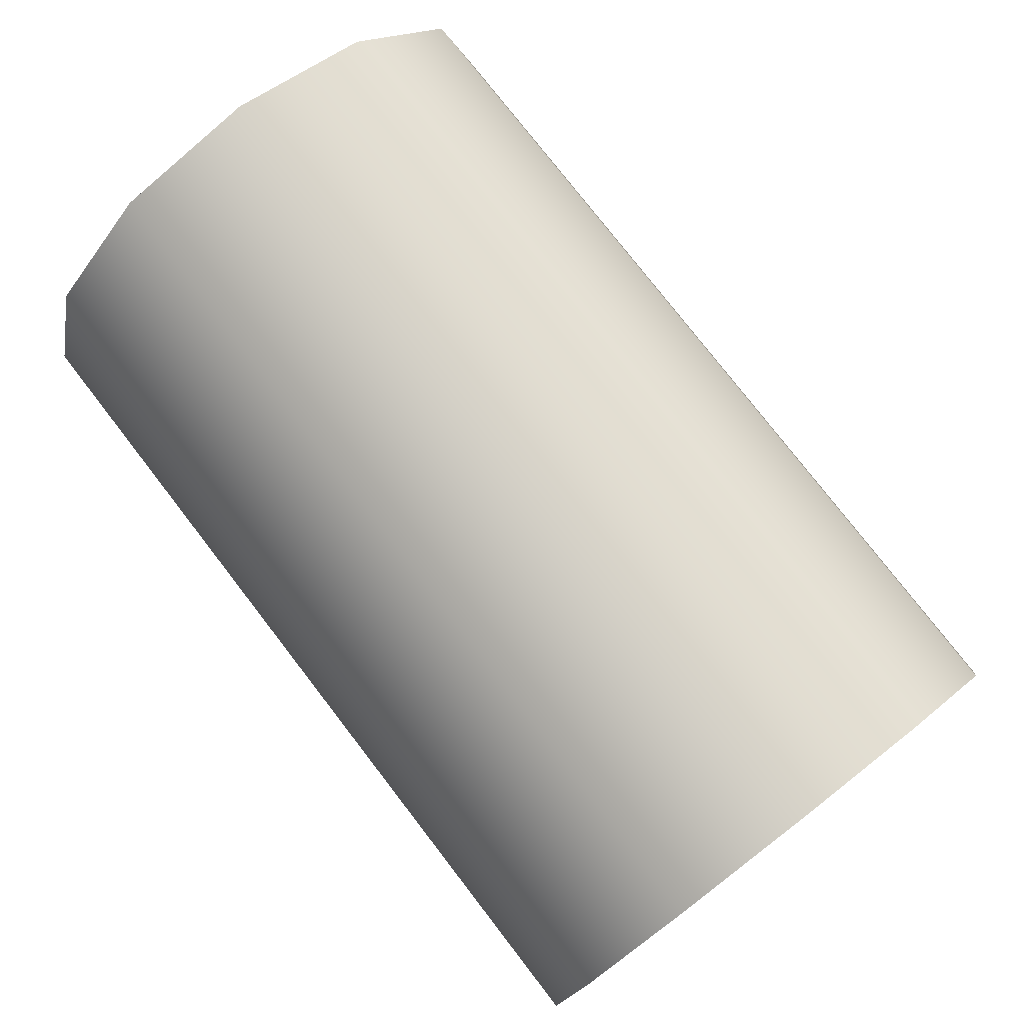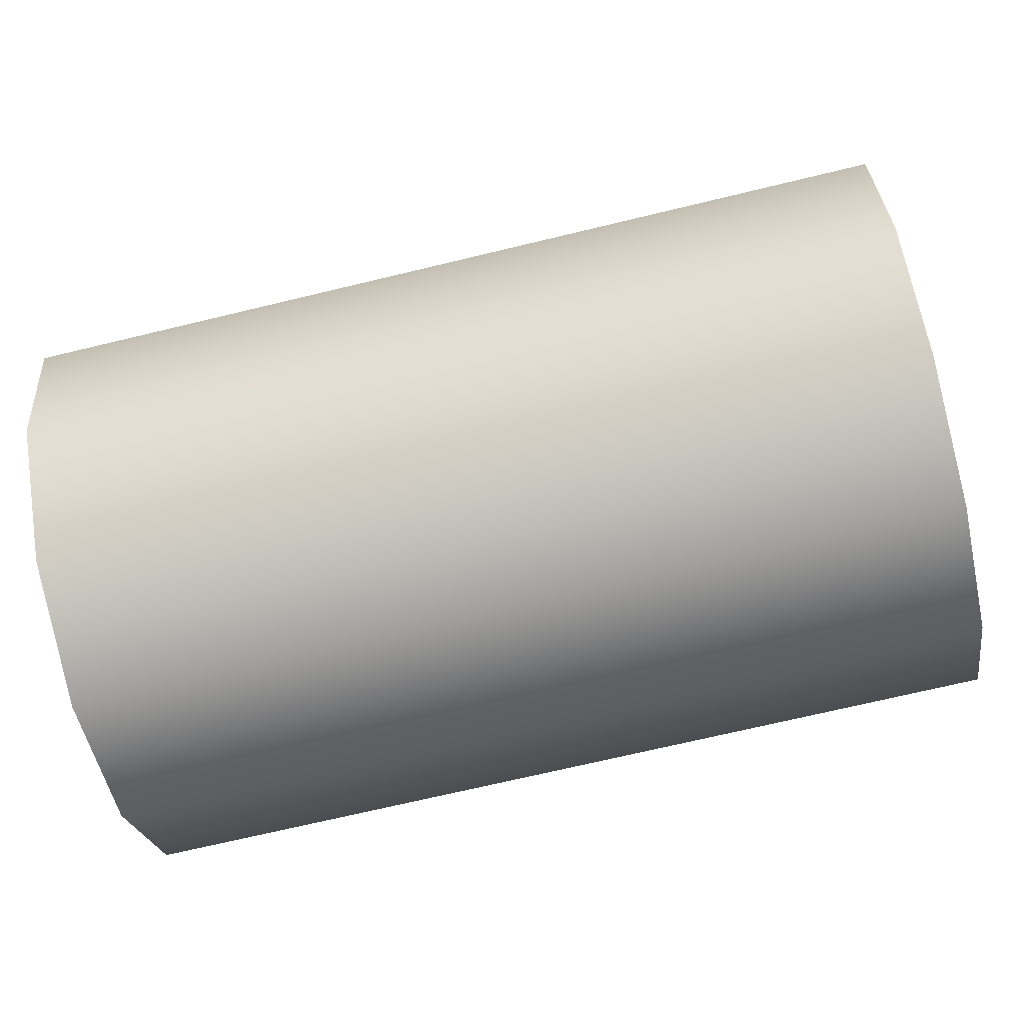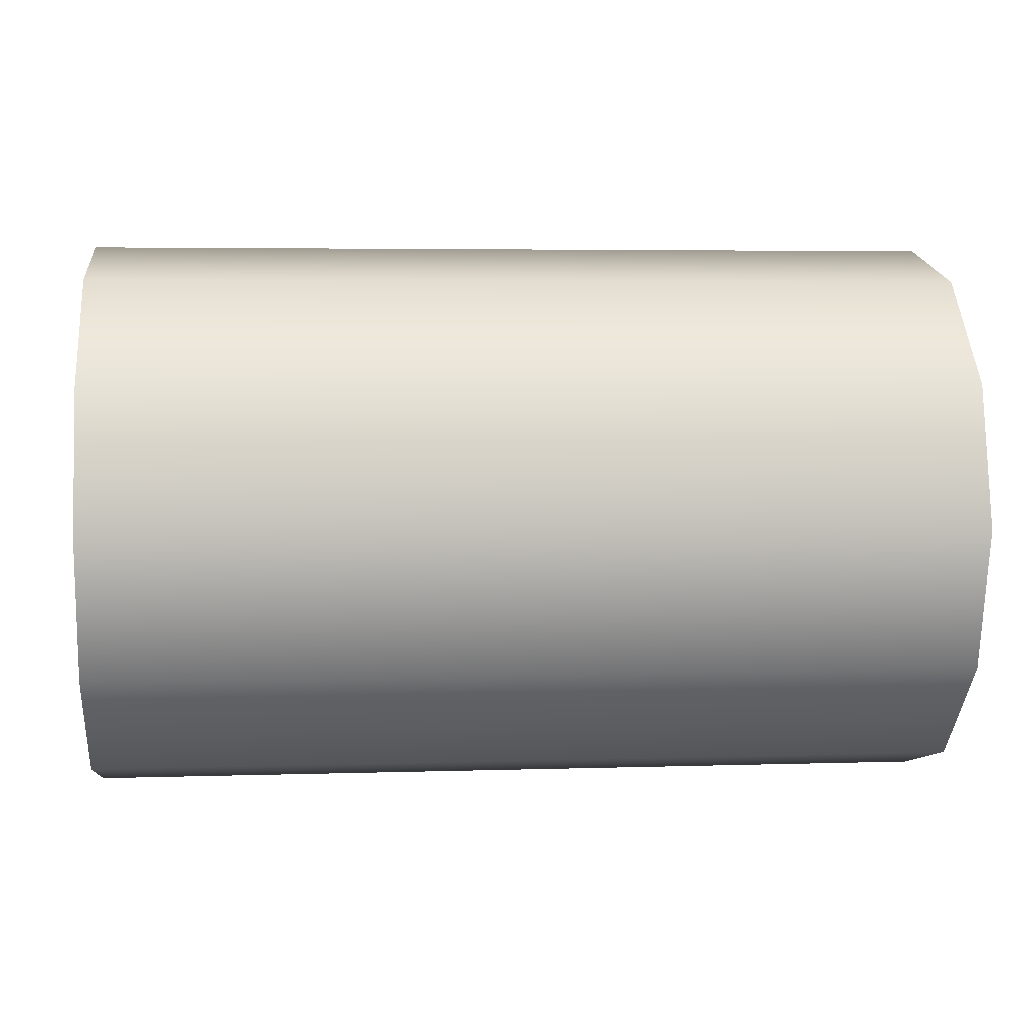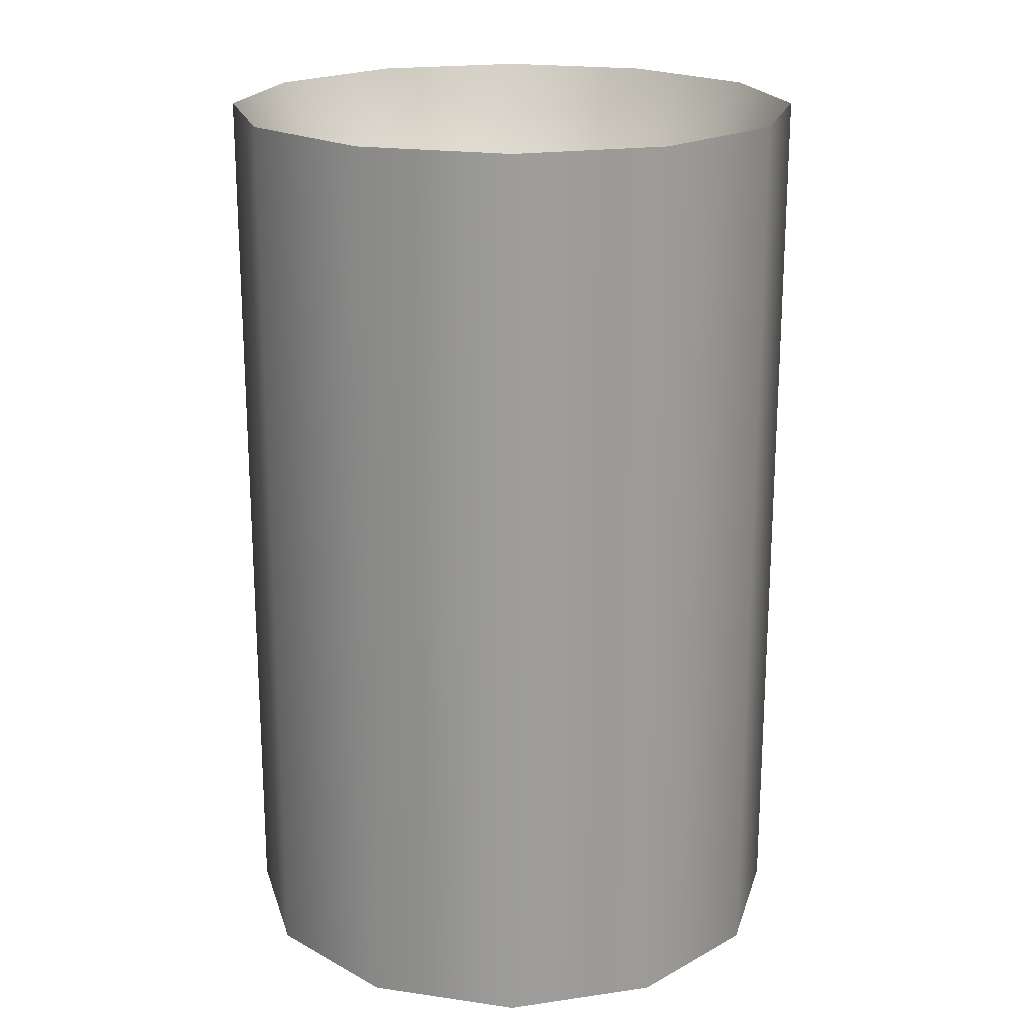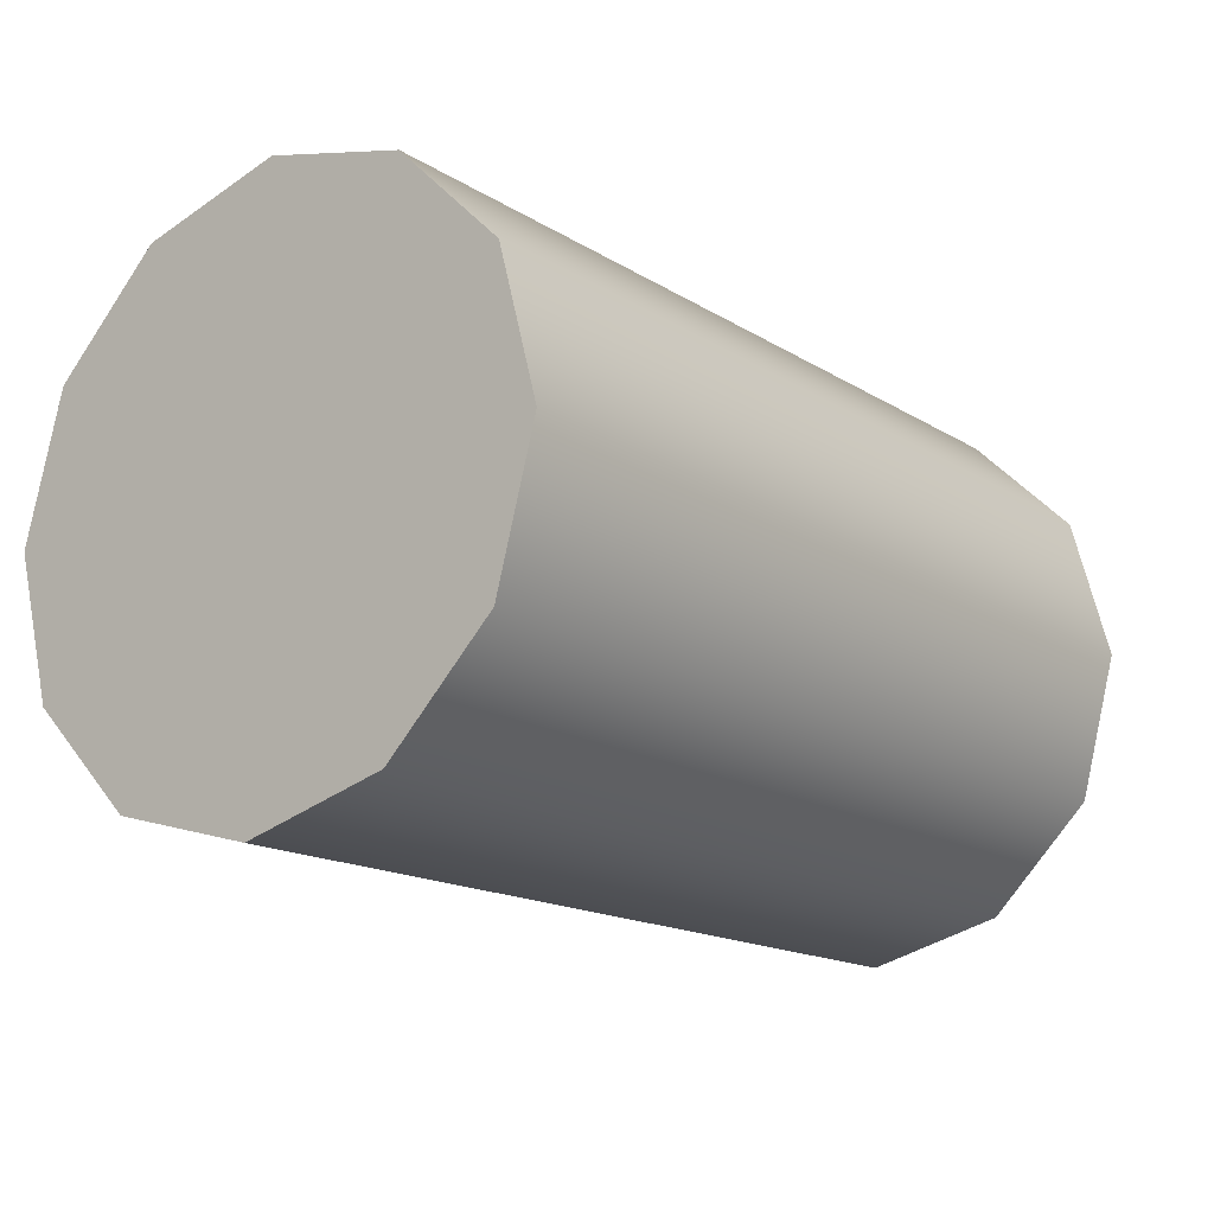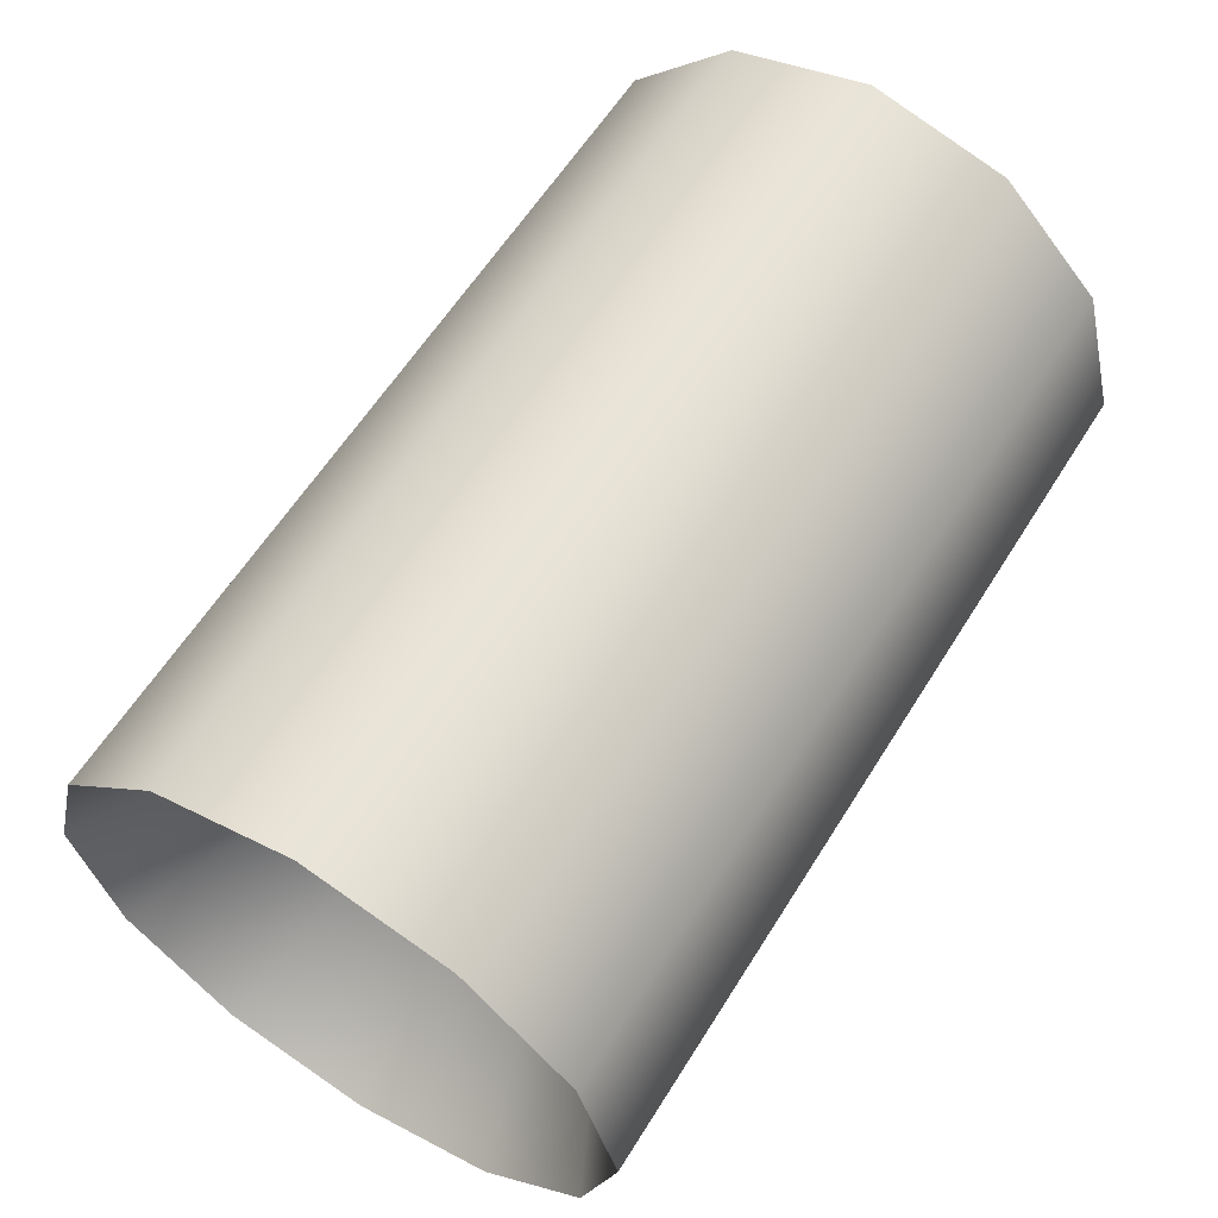
<metadata>
{"format":"obj","ext":"obj","renderer":"f3d","projection":"perspective","resolution":1024,"background":"white","views":[{"elev":77.6,"azim":52.3,"up":"+Y"},{"elev":-70.8,"azim":-166.5,"up":"+Y"},{"elev":4.4,"azim":174.0,"up":"+Y"},{"elev":-70.1,"azim":90.0,"up":"+Y"},{"elev":-15.9,"azim":-51.8,"up":"+Y"},{"elev":60.5,"azim":121.9,"up":"+Y"}]}
</metadata>
<code>
v -0.4488 0.2527 0.1459
v 0.4599 0.2527 0.1459
v 0.4599 0.1459 0.2527
v -0.4488 0.2527 0.1459
v 0.4599 0.1459 0.2527
v -0.4488 0.1459 0.2527
v -0.4488 0.1459 0.2527
v 0.4599 0.1459 0.2527
v 0.4599 0 0.2917
v -0.4488 0.1459 0.2527
v 0.4599 0 0.2917
v -0.4488 -0 0.2917
v -0.4488 -0 0.2917
v 0.4599 0 0.2917
v 0.4599 -0.1459 0.2527
v -0.4488 -0 0.2917
v 0.4599 -0.1459 0.2527
v -0.4488 -0.1459 0.2527
v -0.4488 -0.1459 0.2527
v 0.4599 -0.1459 0.2527
v 0.4599 -0.2527 0.1459
v -0.4488 -0.1459 0.2527
v 0.4599 -0.2527 0.1459
v -0.4488 -0.2527 0.1459
v -0.4488 -0.2527 0.1459
v 0.4599 -0.2527 0.1459
v 0.4599 -0.2917 -0
v -0.4488 -0.2527 0.1459
v 0.4599 -0.2917 -0
v -0.4488 -0.2917 0
v -0.4488 -0.2917 0
v 0.4599 -0.2917 -0
v 0.4599 -0.2527 -0.1459
v -0.4488 -0.2917 0
v 0.4599 -0.2527 -0.1459
v -0.4488 -0.2527 -0.1459
v -0.4488 -0.2527 -0.1459
v 0.4599 -0.2527 -0.1459
v 0.4599 -0.1459 -0.2527
v -0.4488 -0.2527 -0.1459
v 0.4599 -0.1459 -0.2527
v -0.4488 -0.1459 -0.2527
v -0.4488 -0.1459 -0.2527
v 0.4599 -0.1459 -0.2527
v 0.4599 0 -0.2917
v -0.4488 -0.1459 -0.2527
v 0.4599 0 -0.2917
v -0.4488 -0 -0.2917
v -0.4488 -0 -0.2917
v 0.4599 0 -0.2917
v 0.4599 0.1459 -0.2527
v -0.4488 -0 -0.2917
v 0.4599 0.1459 -0.2527
v -0.4488 0.1459 -0.2527
v -0.4488 0.1459 -0.2527
v 0.4599 0.1459 -0.2527
v 0.4599 0.2527 -0.1459
v -0.4488 0.1459 -0.2527
v 0.4599 0.2527 -0.1459
v -0.4488 0.2527 -0.1459
v -0.4488 0.2527 -0.1459
v 0.4599 0.2527 -0.1459
v 0.4599 0.2917 -0
v -0.4488 0.2527 -0.1459
v 0.4599 0.2917 -0
v -0.4488 0.2917 0
v -0.4488 0.2917 0
v 0.4599 0.2917 -0
v 0.4599 0.2527 0.1459
v -0.4488 0.2917 0
v 0.4599 0.2527 0.1459
v -0.4488 0.2527 0.1459
v 0.4599 0.2527 0.1459
v -0.06146 -0 0
v 0.4599 0.1459 0.2527
v 0.4599 0.1459 0.2527
v -0.06146 -0 0
v 0.4599 0 0.2917
v 0.4599 0 0.2917
v -0.06146 -0 0
v 0.4599 -0.1459 0.2527
v 0.4599 -0.1459 0.2527
v -0.06146 -0 0
v 0.4599 -0.2527 0.1459
v 0.4599 -0.2527 0.1459
v -0.06146 -0 0
v 0.4599 -0.2917 -0
v 0.4599 -0.2917 -0
v -0.06146 -0 0
v 0.4599 -0.2527 -0.1459
v 0.4599 -0.2527 -0.1459
v -0.06146 -0 0
v 0.4599 -0.1459 -0.2527
v 0.4599 -0.1459 -0.2527
v -0.06146 -0 0
v 0.4599 0 -0.2917
v 0.4599 0 -0.2917
v -0.06146 -0 0
v 0.4599 0.1459 -0.2527
v 0.4599 0.1459 -0.2527
v -0.06146 -0 0
v 0.4599 0.2527 -0.1459
v 0.4599 0.2527 -0.1459
v -0.06146 -0 0
v 0.4599 0.2917 -0
v 0.4599 0.2917 -0
v -0.06146 -0 0
v 0.4599 0.2527 0.1459
v -0.4488 0.1459 0.2527
v -0.4488 -0 0
v -0.4488 0.2527 0.1459
v -0.4488 -0 0.2917
v -0.4488 -0 0
v -0.4488 0.1459 0.2527
v -0.4488 0.2527 0.1459
v -0.4488 -0 0
v -0.4488 0.2917 0
v -0.4488 -0.1459 0.2527
v -0.4488 -0 0
v -0.4488 -0 0.2917
v -0.4488 0.2917 0
v -0.4488 -0 0
v -0.4488 0.2527 -0.1459
v -0.4488 -0.2527 0.1459
v -0.4488 -0 0
v -0.4488 -0.1459 0.2527
v -0.4488 0.2527 -0.1459
v -0.4488 -0 0
v -0.4488 0.1459 -0.2527
v -0.4488 -0.2917 0
v -0.4488 -0 0
v -0.4488 -0.2527 0.1459
v -0.4488 0.1459 -0.2527
v -0.4488 -0 0
v -0.4488 -0 -0.2917
v -0.4488 -0.2527 -0.1459
v -0.4488 -0 0
v -0.4488 -0.2917 0
v -0.4488 -0 -0.2917
v -0.4488 -0 0
v -0.4488 -0.1459 -0.2527
v -0.4488 -0.1459 -0.2527
v -0.4488 -0 0
v -0.4488 -0.2527 -0.1459
g shelleject_pistol
f 3 2 1
f 6 5 4
f 9 8 7
f 12 11 10
f 15 14 13
f 18 17 16
f 21 20 19
f 24 23 22
f 27 26 25
f 30 29 28
f 33 32 31
f 36 35 34
f 39 38 37
f 42 41 40
f 45 44 43
f 48 47 46
f 51 50 49
f 54 53 52
f 57 56 55
f 60 59 58
f 63 62 61
f 66 65 64
f 69 68 67
f 72 71 70
f 75 74 73
f 78 77 76
f 81 80 79
f 84 83 82
f 87 86 85
f 90 89 88
f 93 92 91
f 96 95 94
f 99 98 97
f 102 101 100
f 105 104 103
f 108 107 106
f 111 110 109
f 114 113 112
f 117 116 115
f 120 119 118
f 123 122 121
f 126 125 124
f 129 128 127
f 132 131 130
f 135 134 133
f 138 137 136
f 141 140 139
f 144 143 142

</code>
